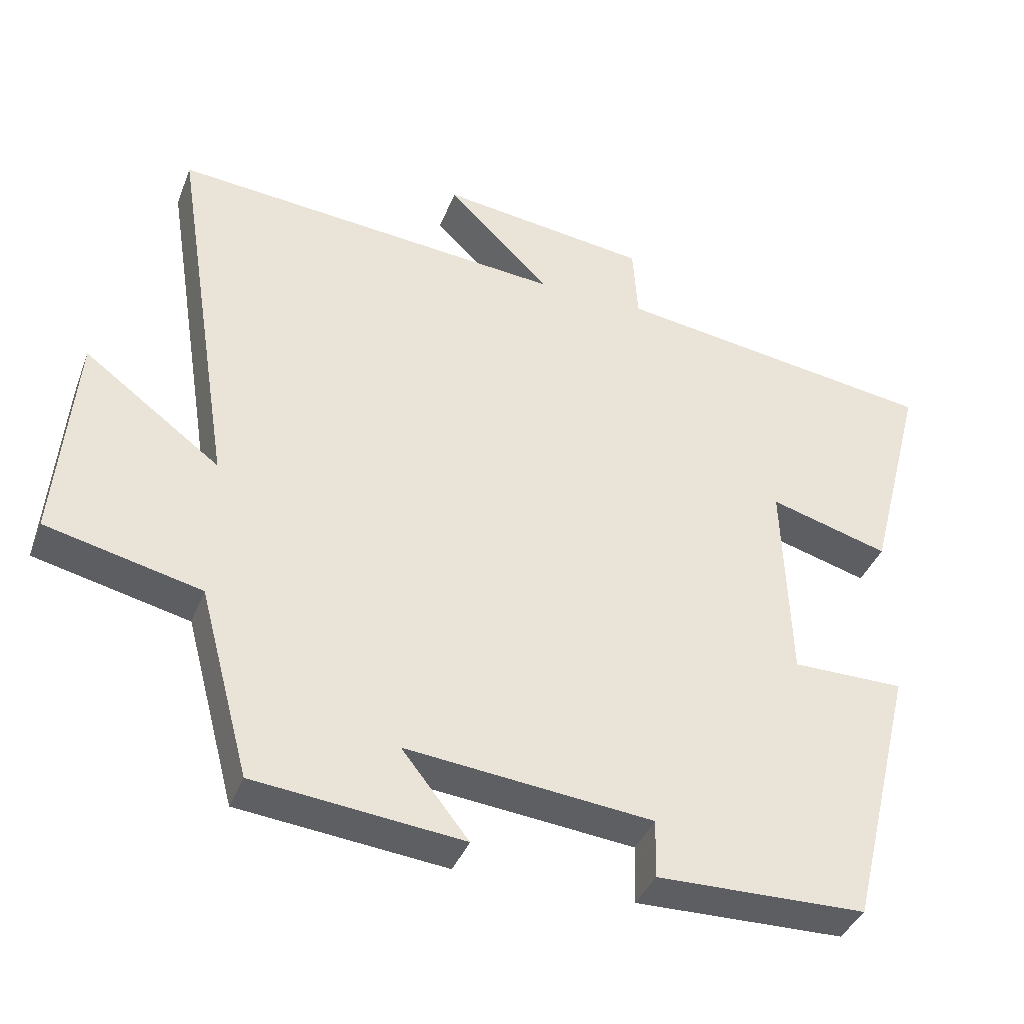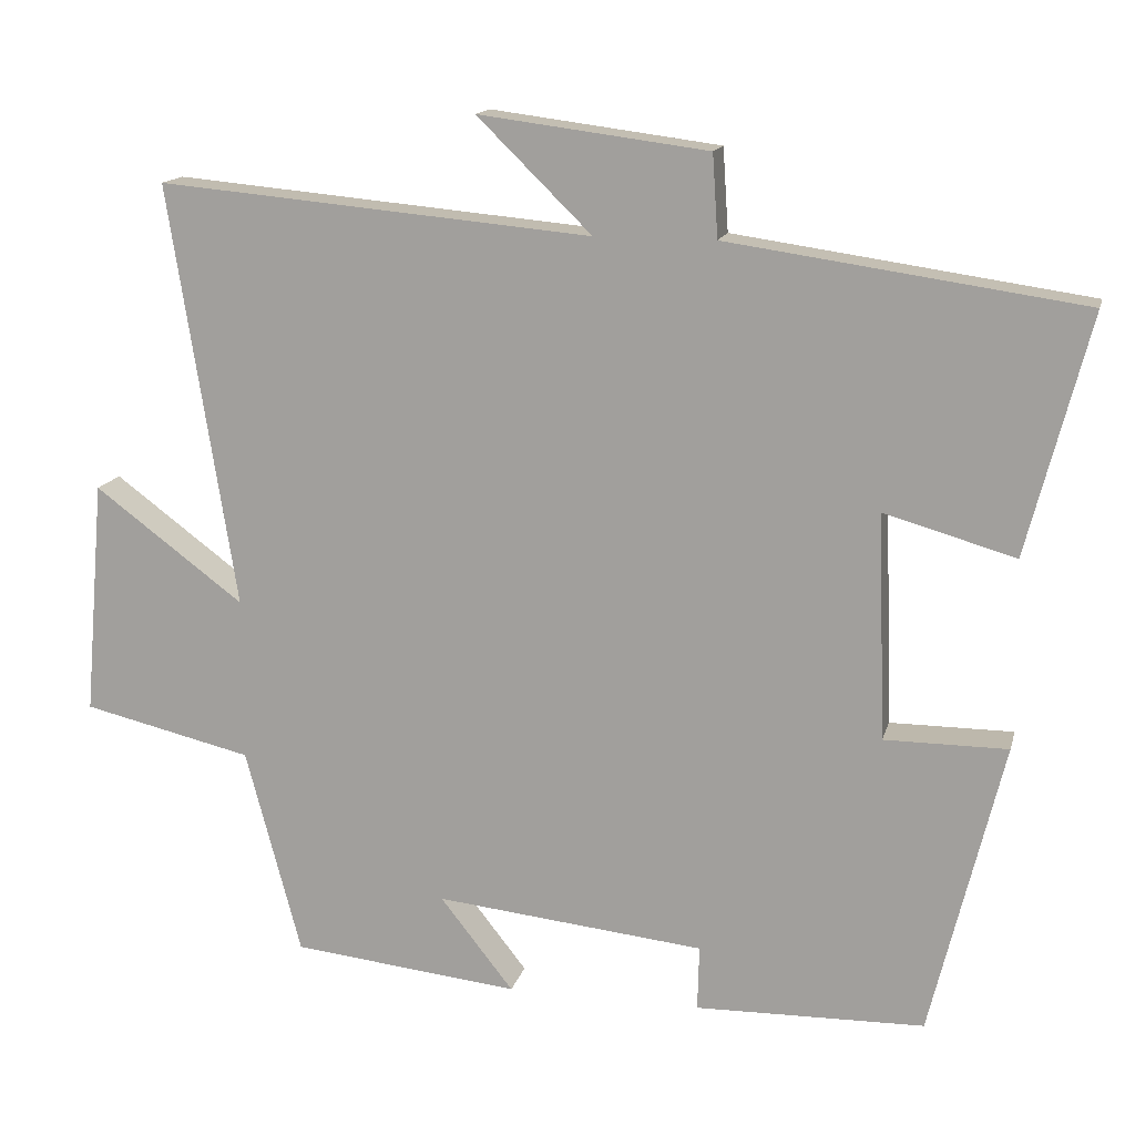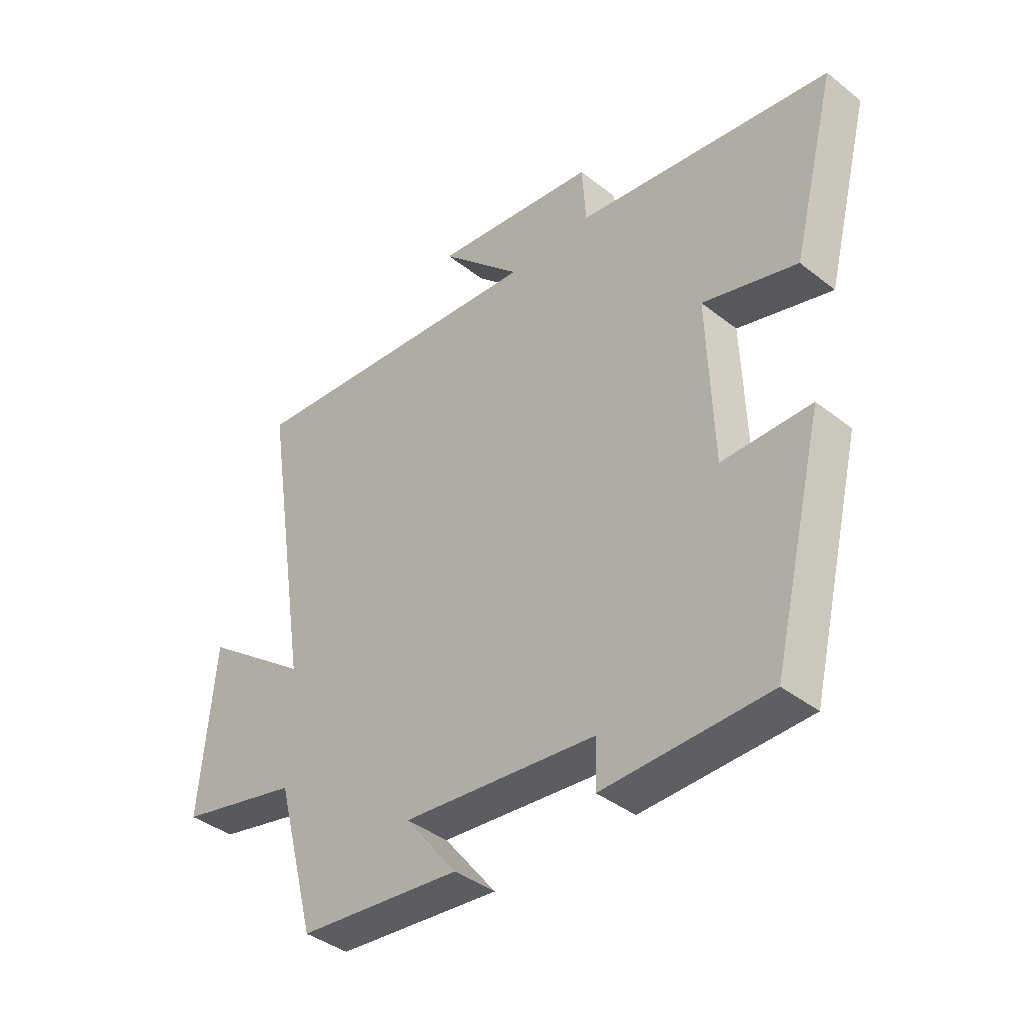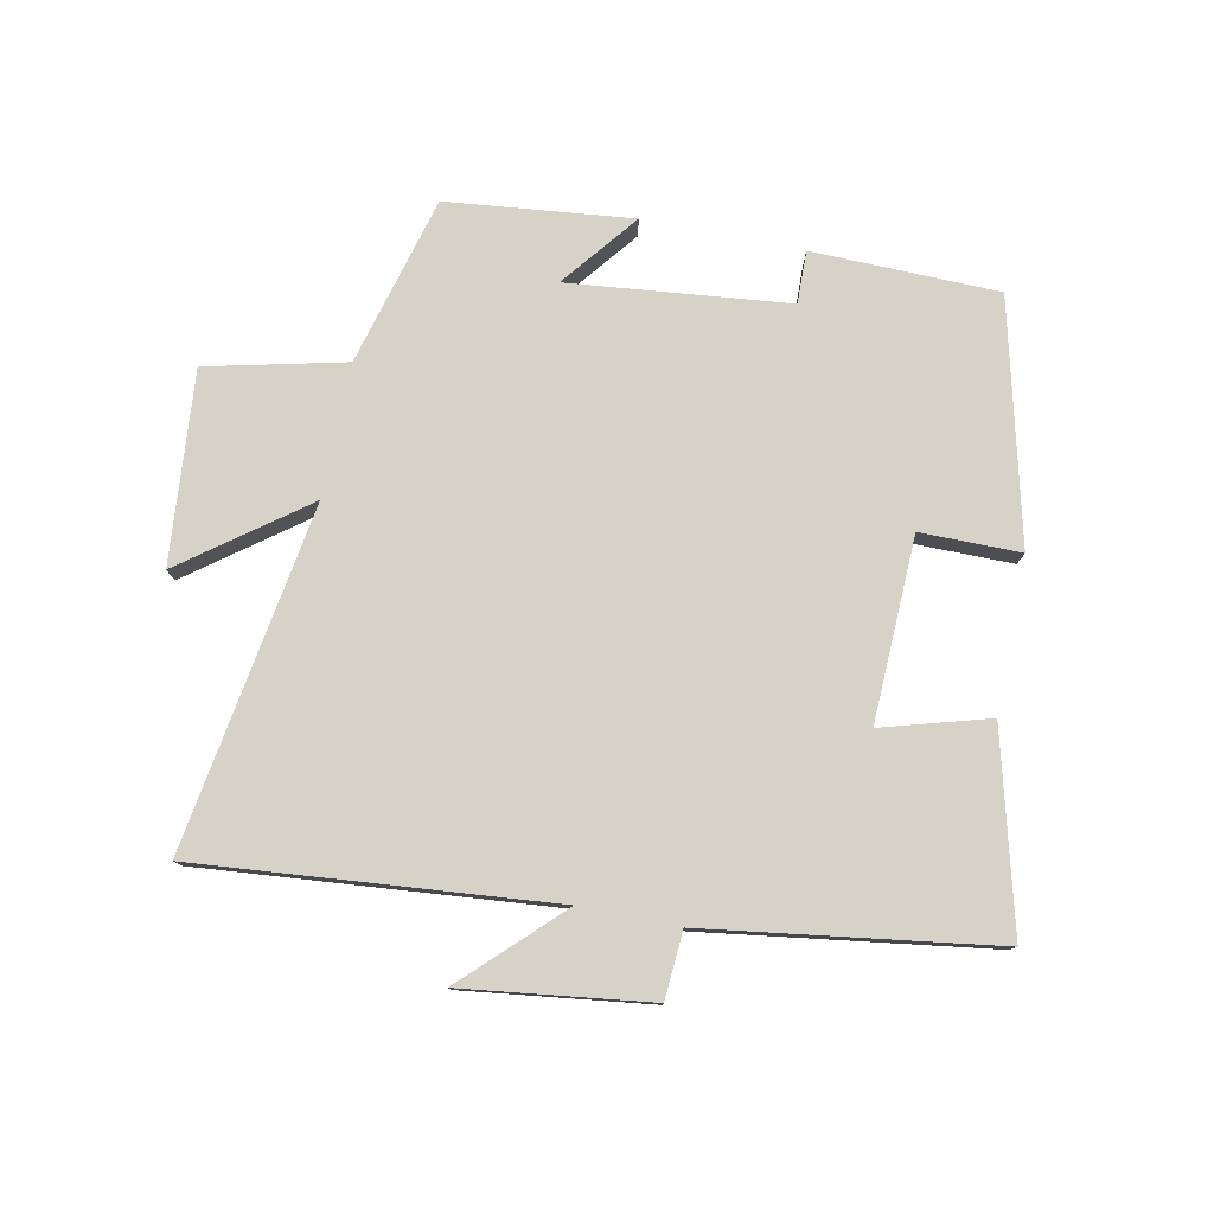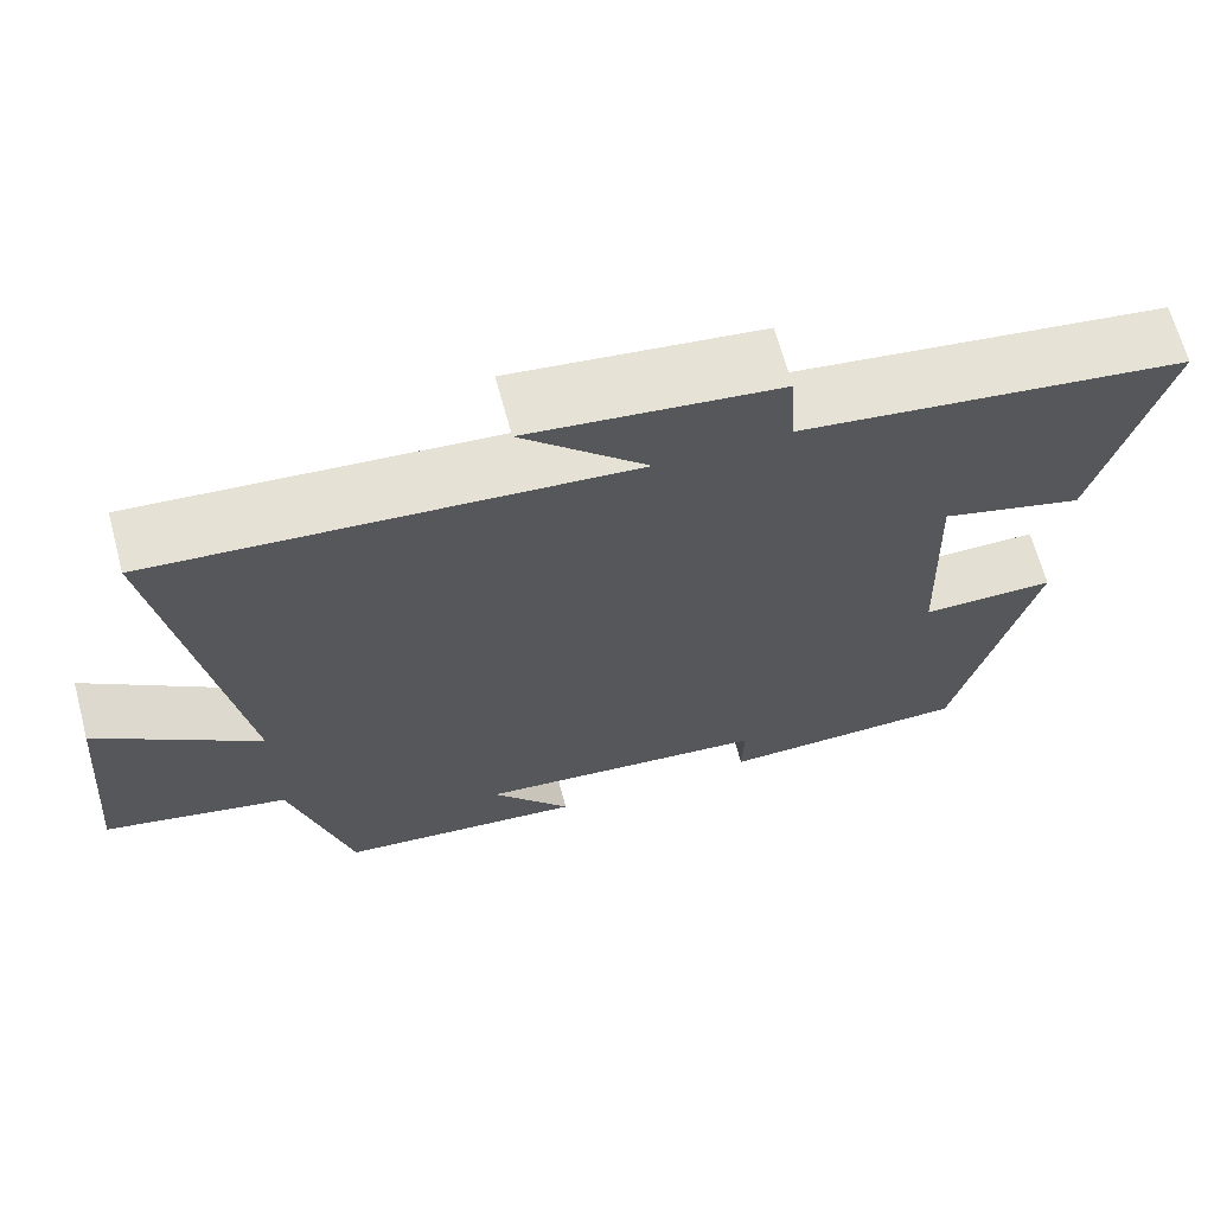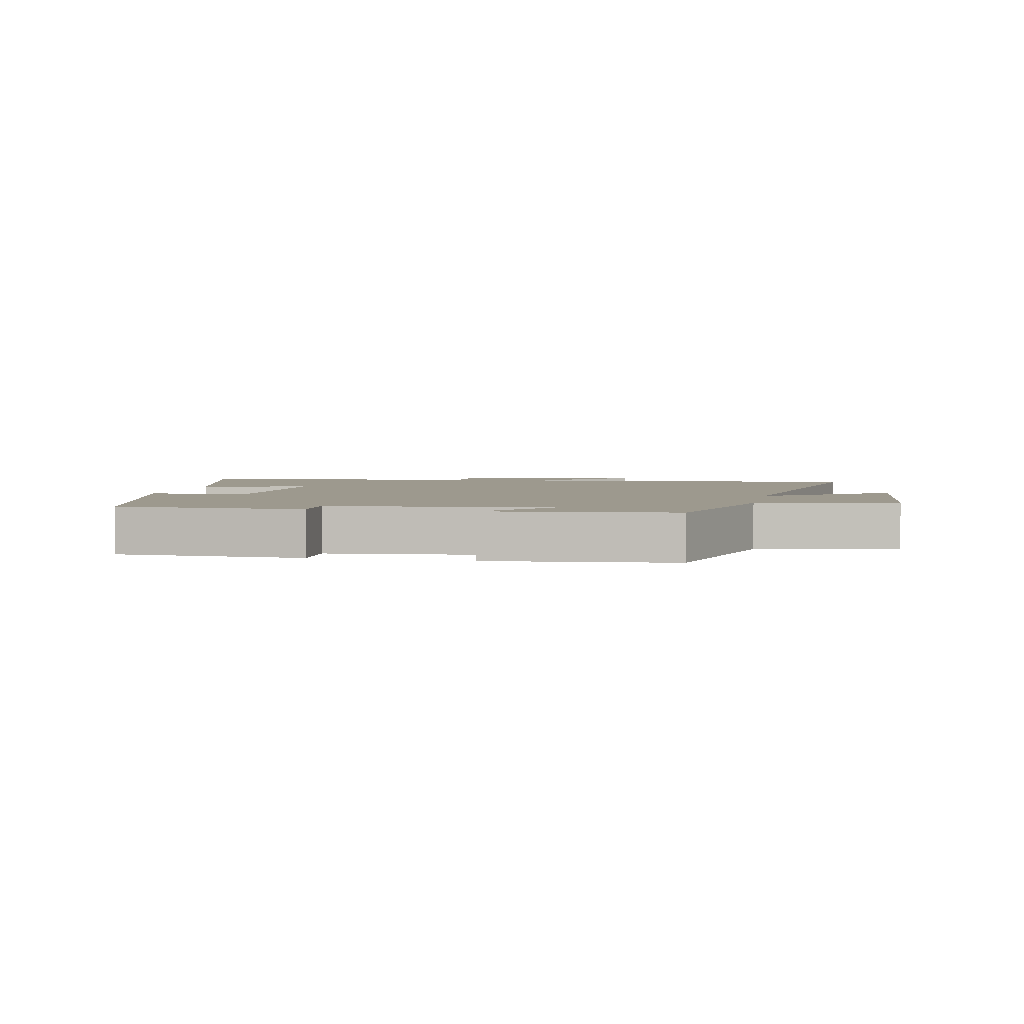
<metadata>
{"format":"obj","ext":"obj","renderer":"f3d","projection":"perspective","resolution":1024,"background":"white","views":[{"elev":-38.9,"azim":-19.9,"up":"+Z"},{"elev":14.8,"azim":13.6,"up":"+Z"},{"elev":-39.9,"azim":46.0,"up":"+Z"},{"elev":78.2,"azim":11.4,"up":"+Y"},{"elev":66.7,"azim":-15.1,"up":"+Z"},{"elev":3.4,"azim":-168.2,"up":"+Y"}]}
</metadata>
<code>
v -0.429 0.07 -0.469
v -0.5 0.07 -0.203
v -0.718 0.07 -0.152
v -0.692 0.07 0.15
v -0.5 0.07 0.007
v -0.586 0.07 0.55
v -0.029 0.07 0.5
v -0.176 0.07 0.644
v 0.118 0.07 0.606
v 0.125 0.07 0.5
v 0.58 0.07 0.435
v 0.5 0.07 0.127
v 0.332 0.07 0.175
v 0.342 0.07 -0.115
v 0.5 0.07 -0.115
v 0.407 0.07 -0.494
v 0.113 0.07 -0.5
v 0.115 0.07 -0.417
v -0.231 0.07 -0.381
v -0.137 0.07 -0.5
v -0.429 0 -0.469
v -0.5 0 -0.203
v -0.718 0 -0.152
v -0.692 0 0.15
v -0.5 0 0.007
v -0.586 0 0.55
v -0.029 0 0.5
v -0.176 0 0.644
v 0.118 0 0.606
v 0.125 0 0.5
v 0.58 0 0.435
v 0.5 0 0.127
v 0.332 0 0.175
v 0.342 0 -0.115
v 0.5 0 -0.115
v 0.407 0 -0.494
v 0.113 0 -0.5
v 0.115 0 -0.417
v -0.231 0 -0.381
v -0.137 0 -0.5
f 19 20 1 2
f 18 19 2
f 15 16 17 18
f 14 15 18 2
f 13 14 2 3
f 10 11 12 13
f 7 8 9 10
f 7 10 13
f 5 6 7 13
f 3 4 5
f 3 5 13
f 22 21 40 39
f 22 39 38
f 38 37 36 35
f 22 38 35 34
f 23 22 34 33
f 33 32 31 30
f 30 29 28 27
f 33 30 27
f 33 27 26 25
f 25 24 23
f 33 25 23
f 1 21 22 2
f 2 22 23 3
f 3 23 24 4
f 4 24 25 5
f 5 25 26 6
f 6 26 27 7
f 7 27 28 8
f 8 28 29 9
f 9 29 30 10
f 10 30 31 11
f 11 31 32 12
f 12 32 33 13
f 13 33 34 14
f 14 34 35 15
f 15 35 36 16
f 16 36 37 17
f 17 37 38 18
f 18 38 39 19
f 19 39 40 20
f 20 40 21 1

</code>
